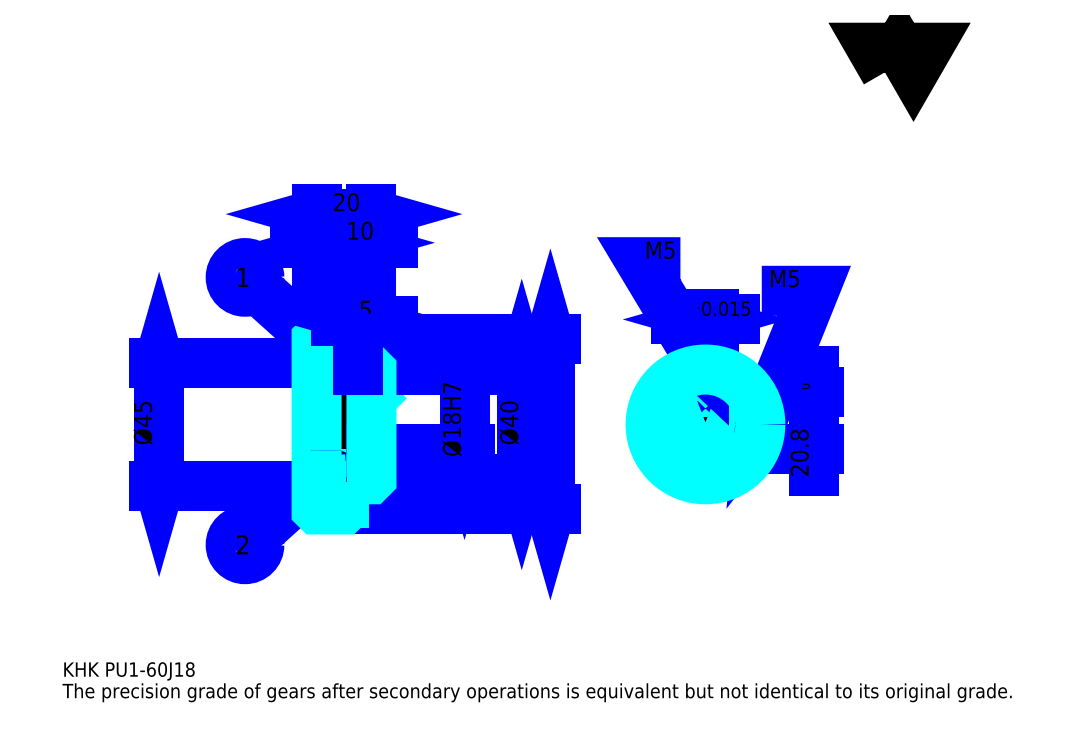
<metadata>
{"format":"dxf","ext":"dxf","renderer":"ezdxf+matplotlib","layout":"modelspace","background":"white","min_lineweight":24,"dpi":150}
</metadata>
<code>
0
SECTION
2
ENTITIES
0
TEXT
8
0
10
13.04
20
14.35
40
5.217
41
1
1
KHK PU1-60J18
7
KANJI
50
0
51
0
0
TEXT
8
0
10
13.04
20
6.522
40
5.217
41
1
1
The precision grade of gears after secondary operations is equivalent but not identical to its original grade.
7
KANJI
50
0
51
0
0
TEXT
8
0
10
13.04
20
234.8
40
5.87
41
1
1

7
KANJI
50
0
51
0
0
POLYLINE
8
0
66
     1
70
     2
0
VERTEX
8
0
10
313
20
234.8
0
VERTEX
8
0
10
308
20
243.6
0
VERTEX
8
0
10
328.3
20
243.6
0
VERTEX
8
0
10
323.2
20
234.8
0
VERTEX
8
0
10
318.1
20
243.6
0
VERTEX
8
0
10
313
20
234.8
0
SEQEND
0
LINE
8
0
10
190.9
20
137.3
11
190.9
21
75.3
0
POLYLINE
8
0
66
     1
70
     2
0
VERTEX
8
0
10
192.2
20
132.7
0
VERTEX
8
0
10
190.9
20
137.3
0
VERTEX
8
0
10
189.6
20
132.7
0
SEQEND
0
POLYLINE
8
0
66
     1
70
     2
0
VERTEX
8
0
10
189.6
20
79.87
0
VERTEX
8
0
10
190.9
20
75.3
0
VERTEX
8
0
10
192.2
20
79.87
0
SEQEND
0
LINE
8
0
10
125.7
20
137.3
11
192.8
21
137.3
0
LINE
8
0
10
125.7
20
75.3
11
192.8
21
75.3
0
TEXT
8
0
10
189.6
20
98.64
40
6.522
41
1
1
%%c62
7
KANJI
50
90
51
0
0
LINE
8
DASHDOT
10
101.7
20
136.3
11
119.6
21
136.3
0
LINE
8
DASHDOT
10
101.7
20
76.3
11
119.6
21
76.3
0
LINE
8
DASHDOT
10
101.7
20
106.3
11
129.6
21
106.3
0
LINE
8
0
10
115.7
20
137.2
11
115.7
21
137.3
0
LINE
8
0
10
105.7
20
137.2
11
105.7
21
137.3
0
LINE
8
0
10
116.7
20
126.3
11
125.7
21
126.3
0
LINE
8
0
10
116.7
20
86.3
11
125.7
21
86.3
0
LINE
8
0
10
115.6
20
137.3
11
125.7
21
137.3
0
LINE
8
0
10
115.6
20
75.3
11
125.7
21
75.3
0
LINE
8
0
10
105.7
20
135.1
11
115.7
21
135.1
0
LINE
8
0
10
105.7
20
77.55
11
115.7
21
77.55
0
LINE
8
0
10
125.2
20
97.3
11
125.7
21
96.8
0
LINE
8
0
10
125.2
20
115.3
11
125.7
21
115.8
0
LINE
8
0
10
106.2
20
115.3
11
106.2
21
97.3
0
POLYLINE
8
0
66
     1
70
     2
0
VERTEX
8
0
10
105.7
20
96.8
0
VERTEX
8
0
10
106.2
20
97.3
0
VERTEX
8
0
10
125.2
20
97.3
0
VERTEX
8
0
10
125.2
20
115.3
0
VERTEX
8
0
10
106.2
20
115.3
0
VERTEX
8
0
10
105.7
20
115.8
0
SEQEND
0
LINE
8
0
10
110.7
20
131.9
11
83.44
21
156.4
0
CIRCLE
8
0
10
110.7
20
131.9
40
0.3913
0
CIRCLE
8
0
10
79.57
20
159.9
40
5.217
0
TEXT
8
0
10
76.09
20
156.4
40
6.957
41
1
1
1
7
KANJI
50
0
51
0
0
LINE
8
0
10
110.7
20
90.55
11
83.43
21
65.92
0
CIRCLE
8
0
10
110.7
20
90.55
40
0.3913
0
CIRCLE
8
0
10
79.57
20
62.42
40
5.217
0
TEXT
8
0
10
76.09
20
58.94
40
6.957
41
1
1
2
7
KANJI
50
0
51
0
0
LINE
8
0
10
105.7
20
83.8
11
115.7
21
83.8
0
LINE
8
0
10
105.7
20
128.8
11
115.7
21
128.8
0
LINE
8
0
10
48.26
20
83.8
11
48.26
21
128.8
0
POLYLINE
8
0
66
     1
70
     2
0
VERTEX
8
0
10
46.96
20
88.37
0
VERTEX
8
0
10
48.26
20
83.8
0
VERTEX
8
0
10
49.57
20
88.37
0
SEQEND
0
POLYLINE
8
0
66
     1
70
     2
0
VERTEX
8
0
10
49.57
20
124.2
0
VERTEX
8
0
10
48.26
20
128.8
0
VERTEX
8
0
10
46.96
20
124.2
0
SEQEND
0
LINE
8
0
10
105.7
20
83.8
11
46.3
21
83.8
0
LINE
8
0
10
105.7
20
128.8
11
46.3
21
128.8
0
TEXT
8
0
10
45.65
20
98.64
40
6.522
41
1
1
%%c45
7
KANJI
50
90
51
0
0
ARC
8
0
10
116.7
20
127.3
40
1
50
180
51
270
0
ARC
8
0
10
116.7
20
85.3
40
1
50
90
51
180
0
LINE
8
0
10
125.7
20
125.8
11
125.7
21
137.3
0
LINE
8
0
10
123.5
20
172.5
11
97.83
21
172.5
0
POLYLINE
8
0
66
     1
70
     2
0
VERTEX
8
0
10
101.1
20
171.2
0
VERTEX
8
0
10
105.7
20
172.5
0
VERTEX
8
0
10
101.1
20
173.8
0
SEQEND
0
POLYLINE
8
0
66
     1
70
     2
0
VERTEX
8
0
10
120.2
20
173.8
0
VERTEX
8
0
10
115.7
20
172.5
0
VERTEX
8
0
10
120.2
20
171.2
0
SEQEND
0
LINE
8
0
10
115.7
20
137.3
11
115.7
21
174.5
0
TEXT
8
0
10
106.4
20
173.6
40
6.522
41
1
1
10
7
KANJI
50
0
51
0
0
LINE
8
0
10
105.7
20
183
11
125.7
21
183
0
POLYLINE
8
0
66
     1
70
     2
0
VERTEX
8
0
10
110.2
20
184.3
0
VERTEX
8
0
10
105.7
20
183
0
VERTEX
8
0
10
110.2
20
181.7
0
SEQEND
0
POLYLINE
8
0
66
     1
70
     2
0
VERTEX
8
0
10
121.1
20
181.7
0
VERTEX
8
0
10
125.7
20
183
0
VERTEX
8
0
10
121.1
20
184.3
0
SEQEND
0
LINE
8
0
10
105.7
20
137.3
11
105.7
21
184.9
0
LINE
8
0
10
125.7
20
137.3
11
125.7
21
184.9
0
TEXT
8
0
10
111.4
20
184
40
6.522
41
1
1
20
7
KANJI
50
0
51
0
0
LINE
8
0
10
133.5
20
172.5
11
107.8
21
172.5
0
POLYLINE
8
0
66
     1
70
     2
0
VERTEX
8
0
10
111.1
20
171.2
0
VERTEX
8
0
10
115.7
20
172.5
0
VERTEX
8
0
10
111.1
20
173.8
0
SEQEND
0
POLYLINE
8
0
66
     1
70
     2
0
VERTEX
8
0
10
130.2
20
173.8
0
VERTEX
8
0
10
125.7
20
172.5
0
VERTEX
8
0
10
130.2
20
171.2
0
SEQEND
0
TEXT
8
0
10
116.4
20
173.6
40
6.522
41
1
1
10
7
KANJI
50
0
51
0
0
LINE
8
0
10
180.4
20
126.3
11
180.4
21
86.3
0
POLYLINE
8
0
66
     1
70
     2
0
VERTEX
8
0
10
181.7
20
121.7
0
VERTEX
8
0
10
180.4
20
126.3
0
VERTEX
8
0
10
179.1
20
121.7
0
SEQEND
0
POLYLINE
8
0
66
     1
70
     2
0
VERTEX
8
0
10
179.1
20
90.87
0
VERTEX
8
0
10
180.4
20
86.3
0
VERTEX
8
0
10
181.7
20
90.87
0
SEQEND
0
LINE
8
0
10
125.7
20
126.3
11
182.4
21
126.3
0
LINE
8
0
10
125.7
20
86.3
11
182.4
21
86.3
0
TEXT
8
0
10
179.1
20
98.64
40
6.522
41
1
1
%%c40
7
KANJI
50
90
51
0
0
LINE
8
DASHDOT
10
247.4
20
132.8
11
247.4
21
82.39
0
LINE
8
DASHDOT
10
223.5
20
106.3
11
271.3
21
106.3
0
LINE
8
0
10
258.2
20
144.6
11
236.6
21
144.6
0
POLYLINE
8
0
66
     1
70
     2
0
VERTEX
8
0
10
239.8
20
143.3
0
VERTEX
8
0
10
244.4
20
144.6
0
VERTEX
8
0
10
239.8
20
145.9
0
SEQEND
0
POLYLINE
8
0
66
     1
70
     2
0
VERTEX
8
0
10
255
20
145.9
0
VERTEX
8
0
10
250.4
20
144.6
0
VERTEX
8
0
10
255
20
143.3
0
SEQEND
0
LINE
8
0
10
244.4
20
118.1
11
244.4
21
146.5
0
LINE
8
0
10
250.4
20
118.1
11
250.4
21
146.5
0
TEXT
8
0
10
233.9
20
145.9
40
6.522
41
1
1
6
7
KANJI
50
0
51
0
0
TEXT
8
0
10
240.4
20
145.9
40
5.217
41
1
1
%%p0.015
7
KANJI
50
0
51
0
0
LINE
8
0
10
287
20
89.48
11
287
21
125.9
0
POLYLINE
8
0
66
     1
70
     2
0
VERTEX
8
0
10
285.7
20
122.7
0
VERTEX
8
0
10
287
20
118.1
0
VERTEX
8
0
10
288.3
20
122.7
0
SEQEND
0
POLYLINE
8
0
66
     1
70
     2
0
VERTEX
8
0
10
288.3
20
92.74
0
VERTEX
8
0
10
287
20
97.3
0
VERTEX
8
0
10
285.7
20
92.74
0
SEQEND
0
LINE
8
0
10
250.4
20
118.1
11
288.9
21
118.1
0
LINE
8
0
10
247.4
20
97.3
11
288.9
21
97.3
0
TEXT
8
0
10
285
20
87.03
40
6.522
41
1
1
20.8
7
KANJI
50
90
51
0
0
TEXT
8
0
10
285.4
20
115.3
40
3.261
41
1
1

7
KANJI
50
90
51
0
0
TEXT
8
0
10
281.3
20
115.3
40
3.261
41
1
1
+
7
KANJI
50
90
51
0
0
TEXT
8
0
10
285.4
20
118.9
40
3.261
41
1
1
0
7
KANJI
50
90
51
0
0
TEXT
8
0
10
281.3
20
118.9
40
3.261
41
1
1
0.1
7
KANJI
50
90
51
0
0
ARC
8
0
10
247.4
20
106.3
40
9
50
109.5
51
70.53
0
POLYLINE
8
0
66
     1
70
     2
0
VERTEX
8
0
10
250.4
20
114.8
0
VERTEX
8
0
10
250.4
20
118.1
0
VERTEX
8
0
10
244.4
20
118.1
0
VERTEX
8
0
10
244.4
20
114.8
0
SEQEND
0
LINE
8
0
10
105.7
20
118.1
11
125.7
21
118.1
0
POLYLINE
8
DASHDOT
66
     1
70
     2
0
VERTEX
8
DASHDOT
10
120.7
20
130.2
0
VERTEX
8
DASHDOT
10
120.7
20
114.2
0
SEQEND
0
POLYLINE
8
0
66
     1
70
     2
0
VERTEX
8
0
10
123.2
20
126.3
0
VERTEX
8
0
10
123.2
20
118.1
0
SEQEND
0
POLYLINE
8
0
66
     1
70
     2
0
VERTEX
8
0
10
118.2
20
126.3
0
VERTEX
8
0
10
118.2
20
118.1
0
SEQEND
0
POLYLINE
8
0
66
     1
70
     2
0
VERTEX
8
0
10
122.7
20
126.3
0
VERTEX
8
0
10
122.7
20
118.1
0
SEQEND
0
POLYLINE
8
0
66
     1
70
     2
0
VERTEX
8
0
10
118.6
20
126.3
0
VERTEX
8
0
10
118.6
20
118.1
0
SEQEND
0
POLYLINE
8
0
66
     1
70
     2
0
VERTEX
8
0
10
244.9
20
118.1
0
VERTEX
8
0
10
244.9
20
126.1
0
SEQEND
0
POLYLINE
8
0
66
     1
70
     2
0
VERTEX
8
0
10
249.9
20
118.1
0
VERTEX
8
0
10
249.9
20
126.1
0
SEQEND
0
POLYLINE
8
0
66
     1
70
     2
0
VERTEX
8
0
10
245.3
20
118.1
0
VERTEX
8
0
10
245.3
20
126.2
0
SEQEND
0
POLYLINE
8
0
66
     1
70
     2
0
VERTEX
8
0
10
249.5
20
118.1
0
VERTEX
8
0
10
249.5
20
126.2
0
SEQEND
0
POLYLINE
8
0
66
     1
70
     2
0
VERTEX
8
0
10
247.4
20
126.3
0
VERTEX
8
0
10
223.9
20
165.4
0
VERTEX
8
0
10
238.3
20
165.4
0
SEQEND
0
POLYLINE
8
0
66
     1
70
     2
0
VERTEX
8
0
10
243.9
20
129.5
0
VERTEX
8
0
10
247.4
20
126.3
0
VERTEX
8
0
10
246.2
20
130.9
0
SEQEND
0
TEXT
8
0
10
225.2
20
166.7
40
6.261
41
1
1
M5
7
KANJI
50
0
51
0
0
CIRCLE
8
0
10
120.7
20
106.3
40
2.5
0
CIRCLE
8
0
10
120.7
20
106.3
40
2.065
0
POLYLINE
8
DASHDOT
66
     1
70
     2
0
VERTEX
8
DASHDOT
10
114.2
20
106.3
0
VERTEX
8
DASHDOT
10
127.1
20
106.3
0
SEQEND
0
POLYLINE
8
DASHDOT
66
     1
70
     2
0
VERTEX
8
DASHDOT
10
120.7
20
99.89
0
VERTEX
8
DASHDOT
10
120.7
20
112.7
0
SEQEND
0
LINE
8
DASHDOT
10
120.7
20
126.3
11
120.7
21
106.3
0
LINE
8
0
10
120.7
20
126.3
11
120.7
21
137.3
0
POLYLINE
8
0
66
     1
70
     2
0
VERTEX
8
0
10
256
20
108.8
0
VERTEX
8
0
10
267.2
20
108.8
0
SEQEND
0
POLYLINE
8
0
66
     1
70
     2
0
VERTEX
8
0
10
256
20
103.8
0
VERTEX
8
0
10
267.2
20
103.8
0
SEQEND
0
POLYLINE
8
0
66
     1
70
     2
0
VERTEX
8
0
10
256.2
20
108.4
0
VERTEX
8
0
10
267.3
20
108.4
0
SEQEND
0
POLYLINE
8
0
66
     1
70
     2
0
VERTEX
8
0
10
256.2
20
104.2
0
VERTEX
8
0
10
267.3
20
104.2
0
SEQEND
0
POLYLINE
8
0
66
     1
70
     2
0
VERTEX
8
0
10
267.4
20
106.3
0
VERTEX
8
0
10
287
20
155
0
VERTEX
8
0
10
267.9
20
155
0
SEQEND
0
POLYLINE
8
0
66
     1
70
     2
0
VERTEX
8
0
10
267.9
20
111
0
VERTEX
8
0
10
267.4
20
106.3
0
VERTEX
8
0
10
270.3
20
110.1
0
SEQEND
0
TEXT
8
0
10
270.5
20
156.3
40
6.261
41
1
1
M5
7
KANJI
50
0
51
0
0
LINE
8
0
10
159.6
20
115.3
11
159.6
21
97.3
0
POLYLINE
8
0
66
     1
70
     2
0
VERTEX
8
0
10
158.3
20
101.9
0
VERTEX
8
0
10
159.6
20
97.3
0
VERTEX
8
0
10
160.9
20
101.9
0
SEQEND
0
LINE
8
0
10
125.7
20
97.3
11
161.5
21
97.3
0
TEXT
8
0
10
158.3
20
94.4
40
6.522
41
1
1
%%c18H7
7
KANJI
50
90
51
0
0
POLYLINE
8
0
66
     1
70
     2
0
VERTEX
8
0
10
105.7
20
96.8
0
VERTEX
8
0
10
105.7
20
75.4
0
VERTEX
8
0
10
105.8
20
75.3
0
VERTEX
8
0
10
115.6
20
75.3
0
VERTEX
8
0
10
115.7
20
75.4
0
VERTEX
8
0
10
115.7
20
85.3
0
SEQEND
0
POLYLINE
8
0
66
     1
70
     2
0
VERTEX
8
0
10
116.7
20
86.3
0
VERTEX
8
0
10
125.2
20
86.3
0
VERTEX
8
0
10
125.7
20
86.8
0
VERTEX
8
0
10
125.7
20
125.8
0
VERTEX
8
0
10
125.2
20
126.3
0
VERTEX
8
0
10
116.7
20
126.3
0
SEQEND
0
POLYLINE
8
0
66
     1
70
     2
0
VERTEX
8
0
10
115.7
20
127.3
0
VERTEX
8
0
10
115.7
20
137.2
0
VERTEX
8
0
10
115.6
20
137.3
0
VERTEX
8
0
10
105.8
20
137.3
0
VERTEX
8
0
10
105.7
20
137.2
0
VERTEX
8
0
10
105.7
20
96.8
0
SEQEND
0
CIRCLE
8
0
10
247.4
20
106.3
40
20
0
LINE
8
0
10
133.5
20
143.8
11
112.8
21
143.8
0
POLYLINE
8
0
66
     1
70
     2
0
VERTEX
8
0
10
116.1
20
142.5
0
VERTEX
8
0
10
120.7
20
143.8
0
VERTEX
8
0
10
116.1
20
145.1
0
SEQEND
0
POLYLINE
8
0
66
     1
70
     2
0
VERTEX
8
0
10
130.2
20
145.1
0
VERTEX
8
0
10
125.7
20
143.8
0
VERTEX
8
0
10
130.2
20
142.5
0
SEQEND
0
LINE
8
0
10
120.7
20
137.3
11
120.7
21
145.8
0
TEXT
8
0
10
121
20
144.9
40
6.522
41
1
1
5
7
KANJI
50
0
51
0
0
LINE
8
0
10
120.7
20
126.3
11
120.7
21
137.3
0
ENDSEC
0
EOF

</code>
